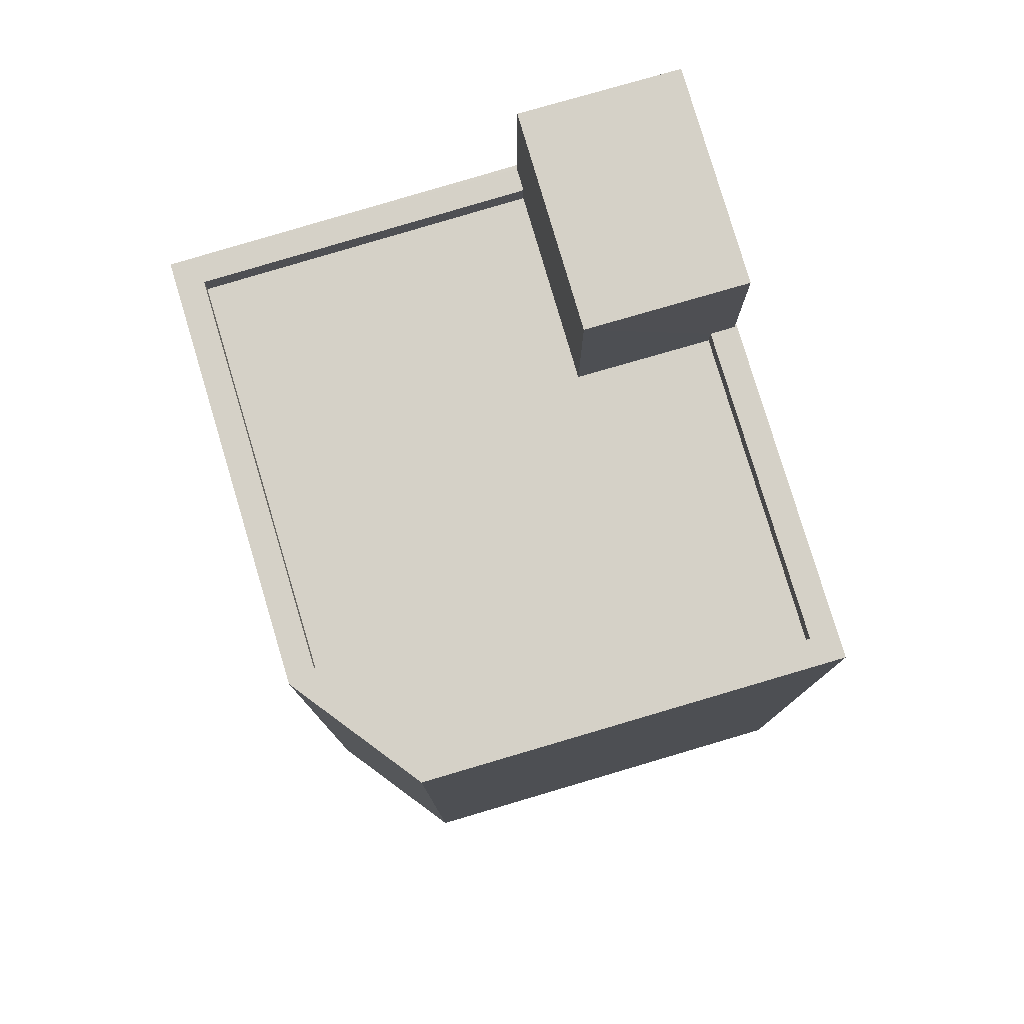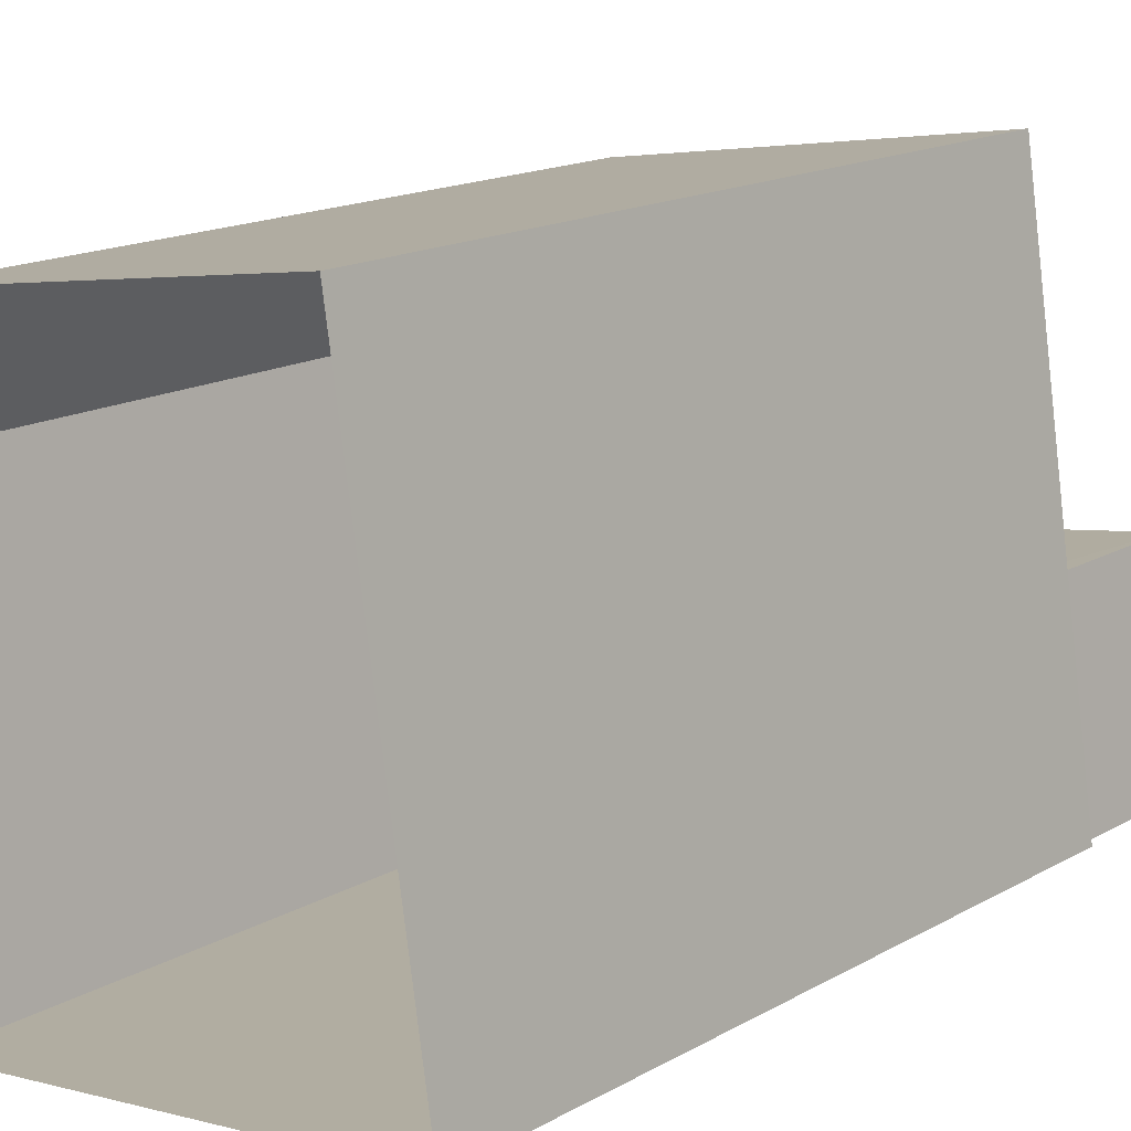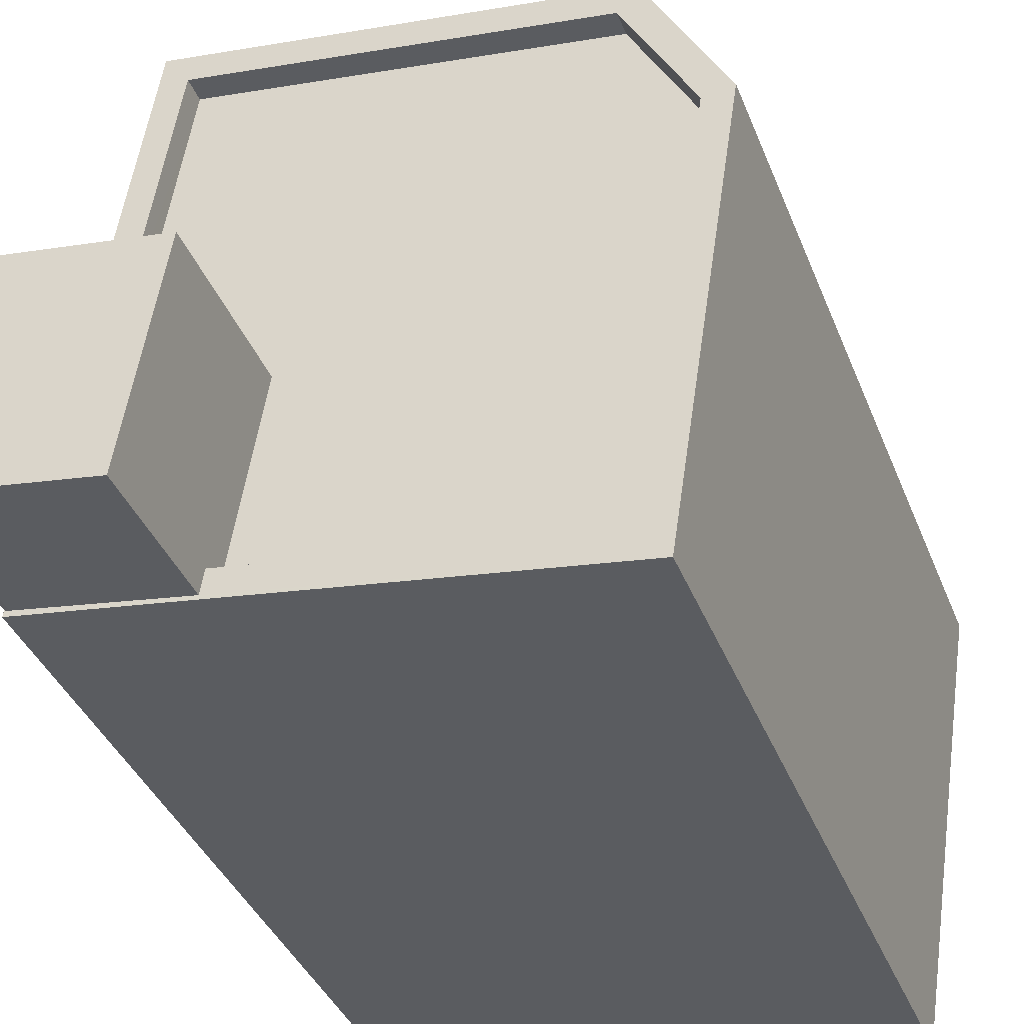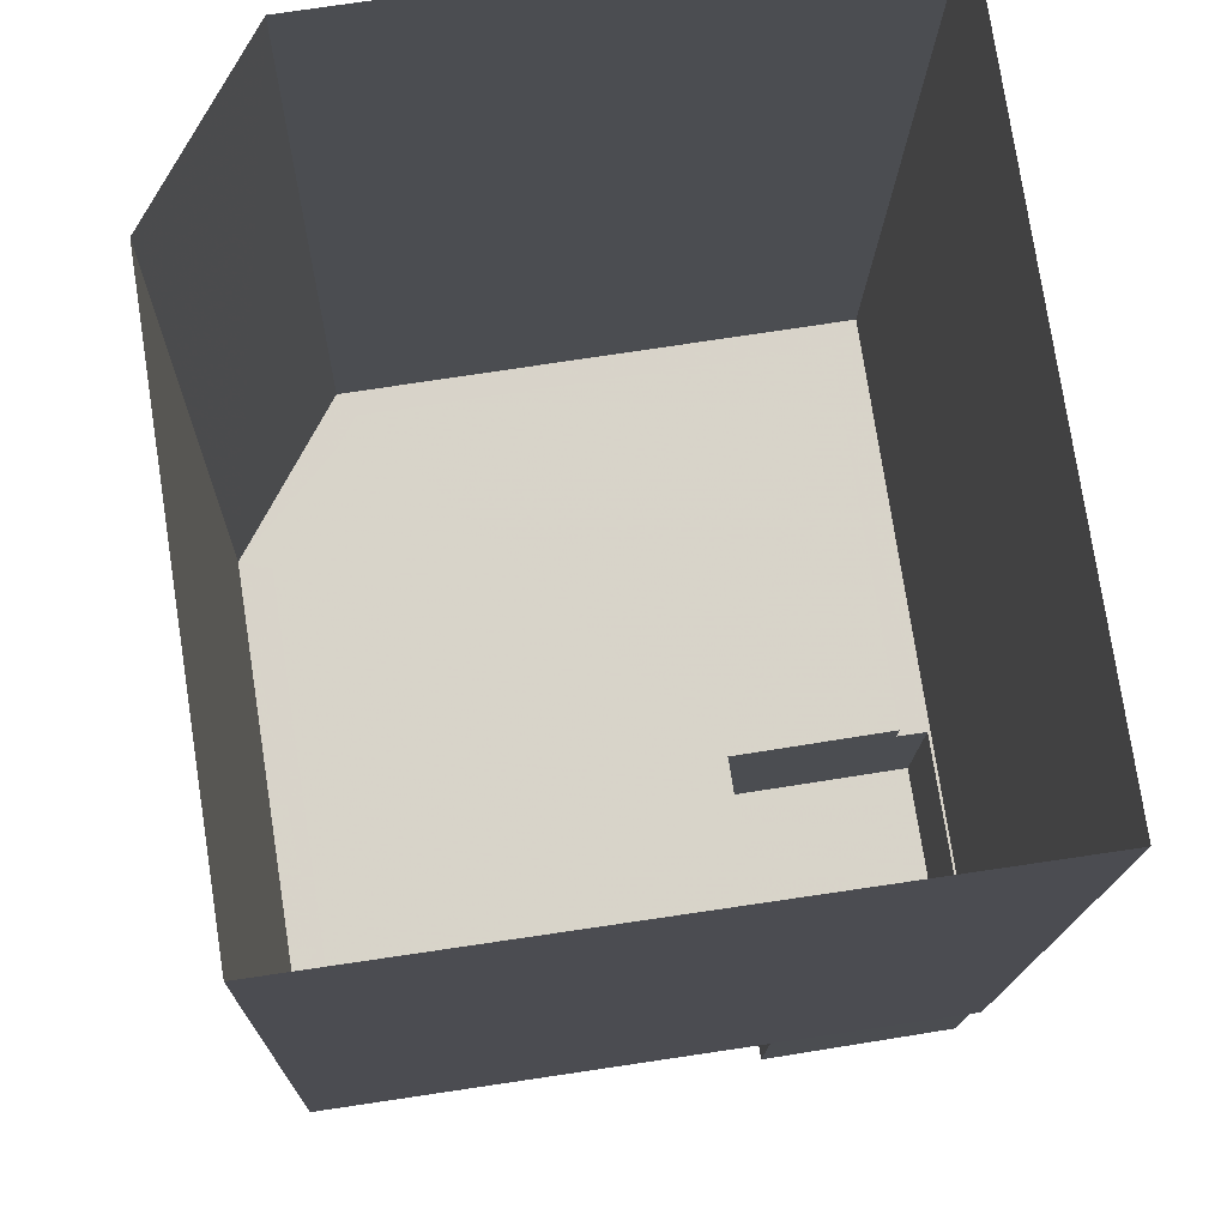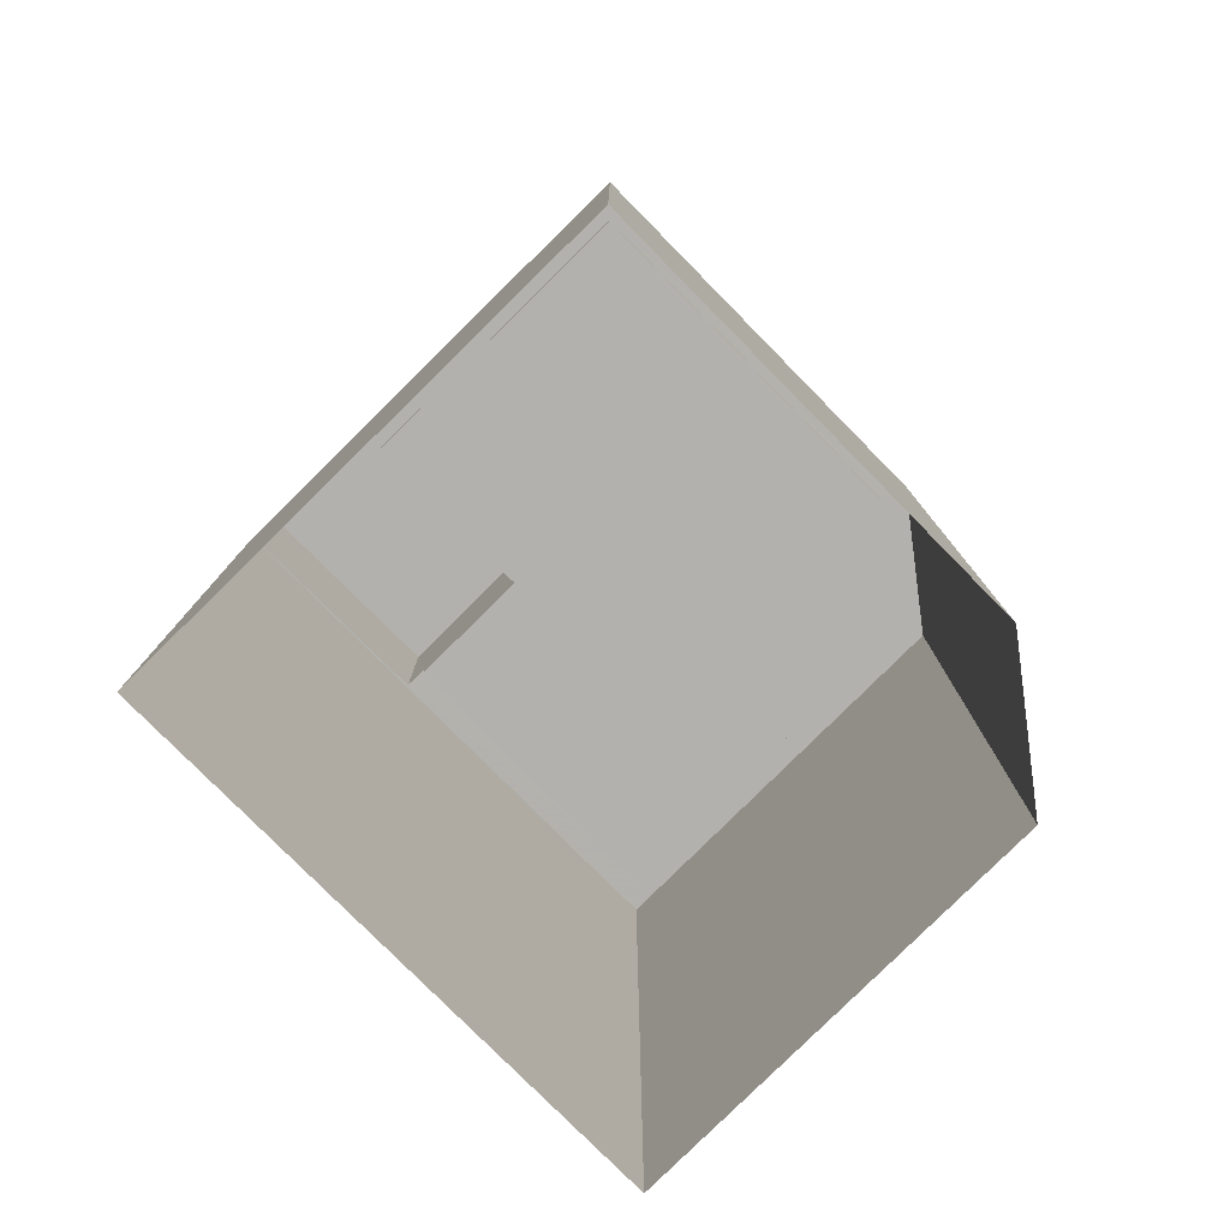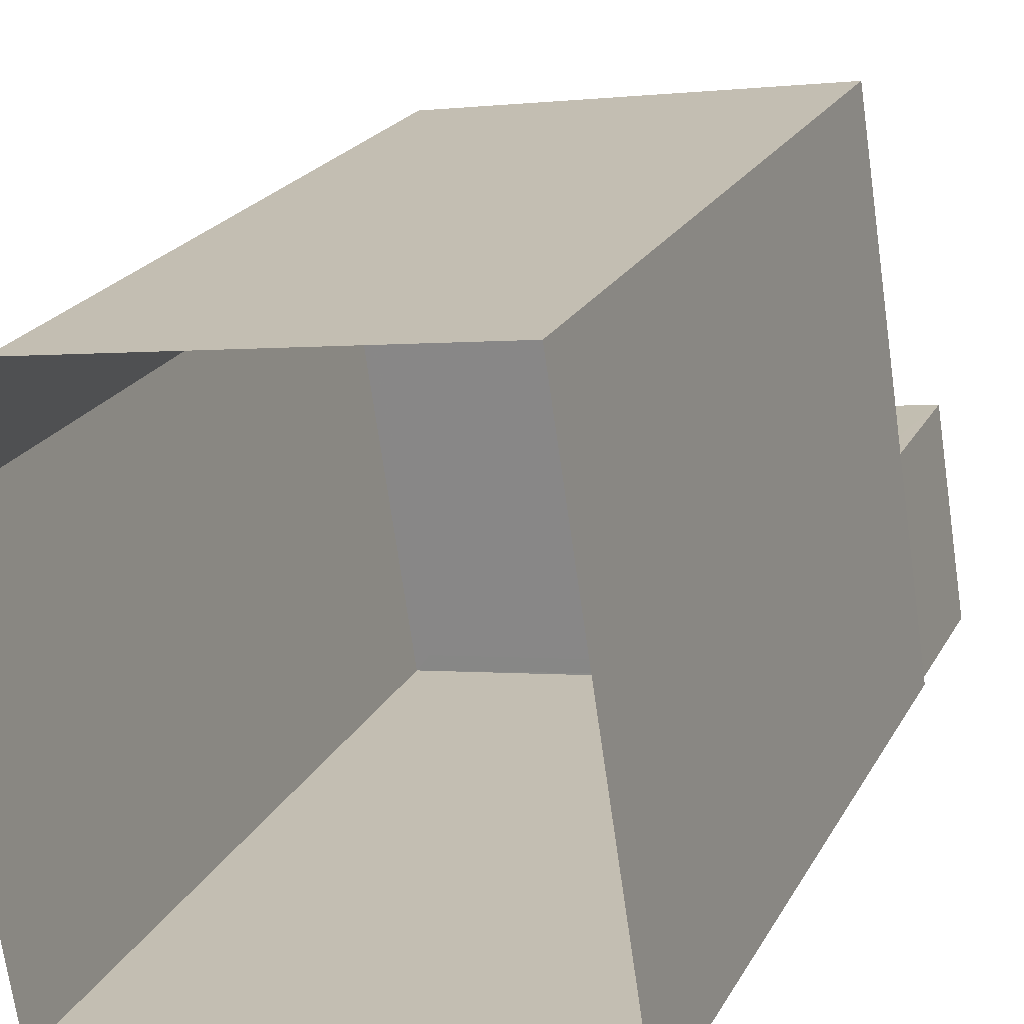
<metadata>
{"format":"obj","ext":"obj","renderer":"f3d","projection":"perspective","resolution":1024,"background":"white","views":[{"elev":78.9,"azim":154.6,"up":"+Z"},{"elev":16.4,"azim":-138.5,"up":"+Y"},{"elev":-38.0,"azim":20.0,"up":"+Y"},{"elev":-13.7,"azim":178.7,"up":"+Y"},{"elev":-79.3,"azim":35.9,"up":"+Z"},{"elev":22.2,"azim":-157.9,"up":"+Y"}]}
</metadata>
<code>
v -1.157e+04 -3.356e+04 31.14
v -1.157e+04 -3.357e+04 31.14
v -1.158e+04 -3.356e+04 31.14
v -1.157e+04 -3.357e+04 31.14
v -1.158e+04 -3.357e+04 31.14
v -1.157e+04 -3.357e+04 44.31
v -1.158e+04 -3.357e+04 44.31
v -1.158e+04 -3.357e+04 44.31
v -1.157e+04 -3.357e+04 44.31
v -1.157e+04 -3.356e+04 41.8
v -1.158e+04 -3.356e+04 41.8
v -1.157e+04 -3.357e+04 41.8
v -1.157e+04 -3.357e+04 41.8
v -1.158e+04 -3.357e+04 41.8
v -1.157e+04 -3.357e+04 41.8
v -1.157e+04 -3.357e+04 41.8
v -1.157e+04 -3.357e+04 42.15
v -1.157e+04 -3.357e+04 42.15
v -1.158e+04 -3.357e+04 42.14
v -1.158e+04 -3.357e+04 42.14
v -1.157e+04 -3.356e+04 42.15
v -1.157e+04 -3.357e+04 42.15
v -1.157e+04 -3.356e+04 42.15
v -1.157e+04 -3.357e+04 42.15
v -1.157e+04 -3.357e+04 42.15
v -1.157e+04 -3.357e+04 42.15
v -1.158e+04 -3.357e+04 42.14
v -1.158e+04 -3.356e+04 42.15
v -1.158e+04 -3.357e+04 42.15
v -1.158e+04 -3.357e+04 42.15
v -1.158e+04 -3.356e+04 42.15
f 1 2 3
f 2 4 5
f 3 2 5
f 6 7 8
f 6 9 7
f 10 11 12
f 10 12 13
f 11 14 12
f 13 12 15
f 15 12 16
f 17 18 19
f 19 18 20
f 21 22 23
f 22 24 17
f 18 24 25
f 26 22 21
f 22 26 24
f 17 24 18
f 20 27 19
f 21 23 28
f 29 30 28
f 29 31 19
f 28 23 31
f 27 29 19
f 29 28 31
f 29 8 7
f 29 27 8
f 12 30 9
f 9 30 7
f 12 14 30
f 7 30 29
f 16 12 25
f 18 25 6
f 6 25 9
f 25 12 9
f 6 8 20
f 6 20 18
f 8 27 20
f 26 10 13
f 26 21 10
f 24 13 15
f 24 26 13
f 25 24 15
f 16 25 15
f 30 11 28
f 30 14 11
f 28 11 10
f 21 28 10
f 17 4 2
f 22 17 2
f 19 5 4
f 17 19 4
f 19 31 3
f 5 19 3
f 31 1 3
f 31 23 1
f 22 2 1
f 23 22 1

</code>
